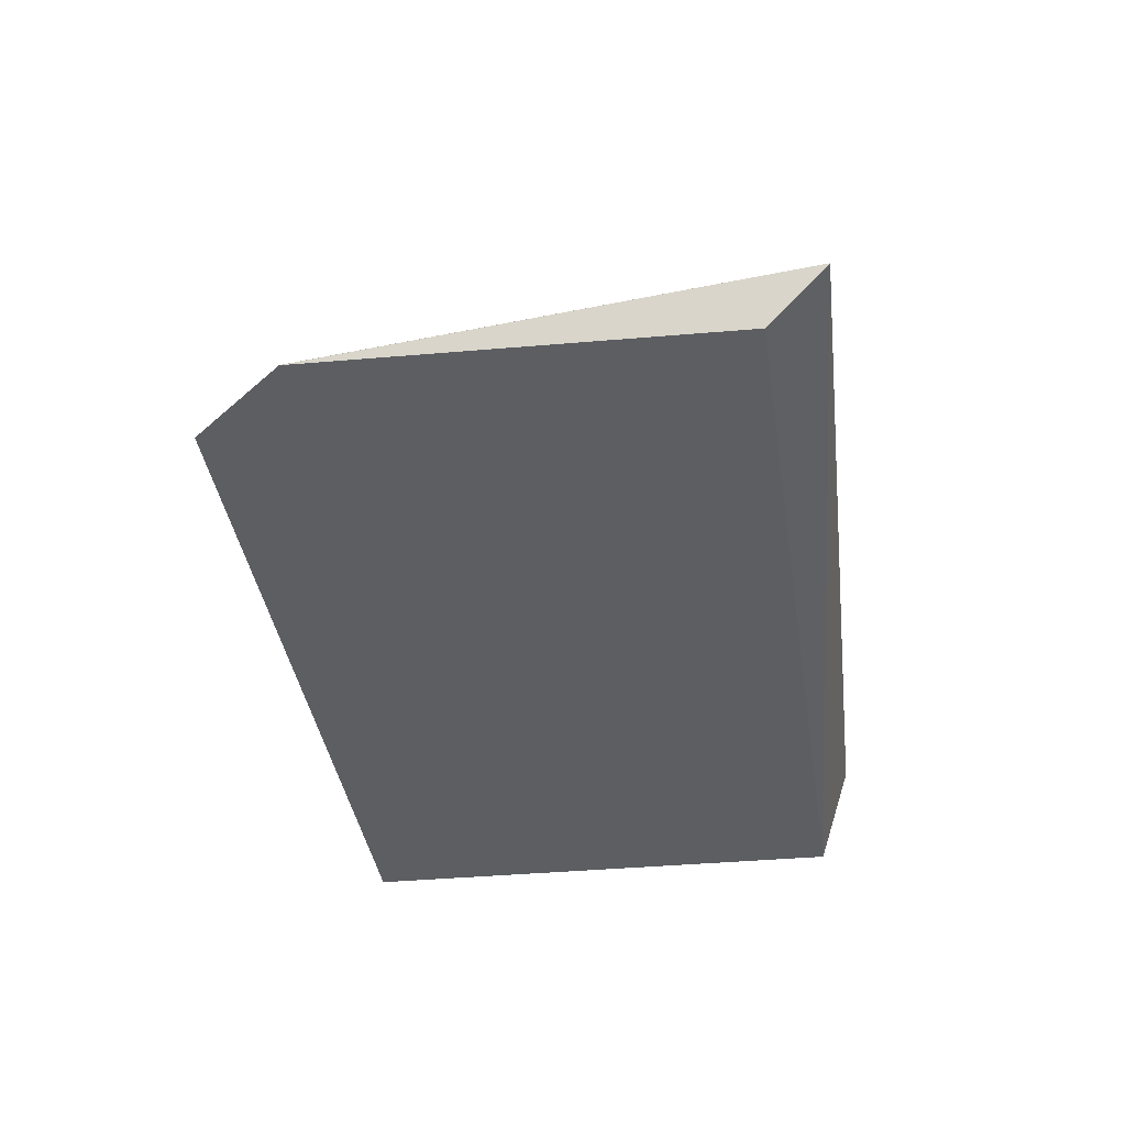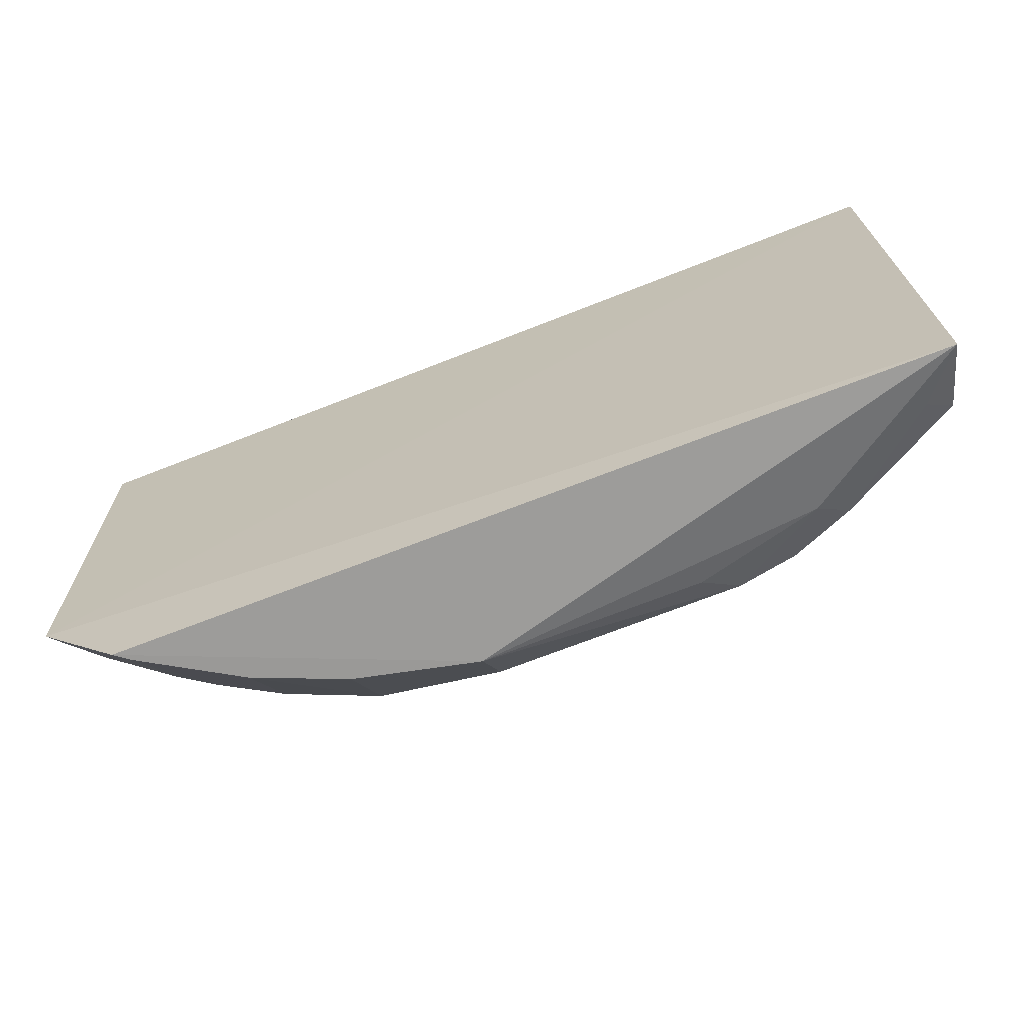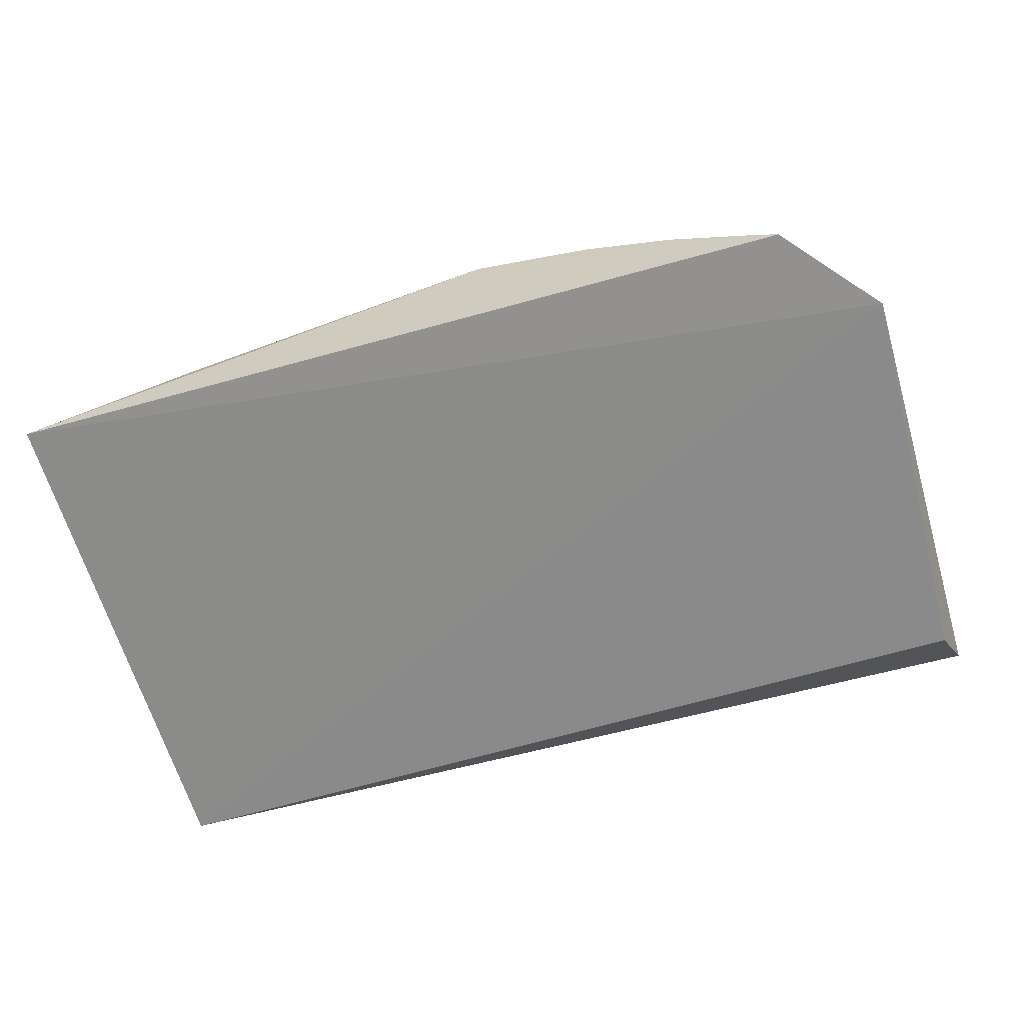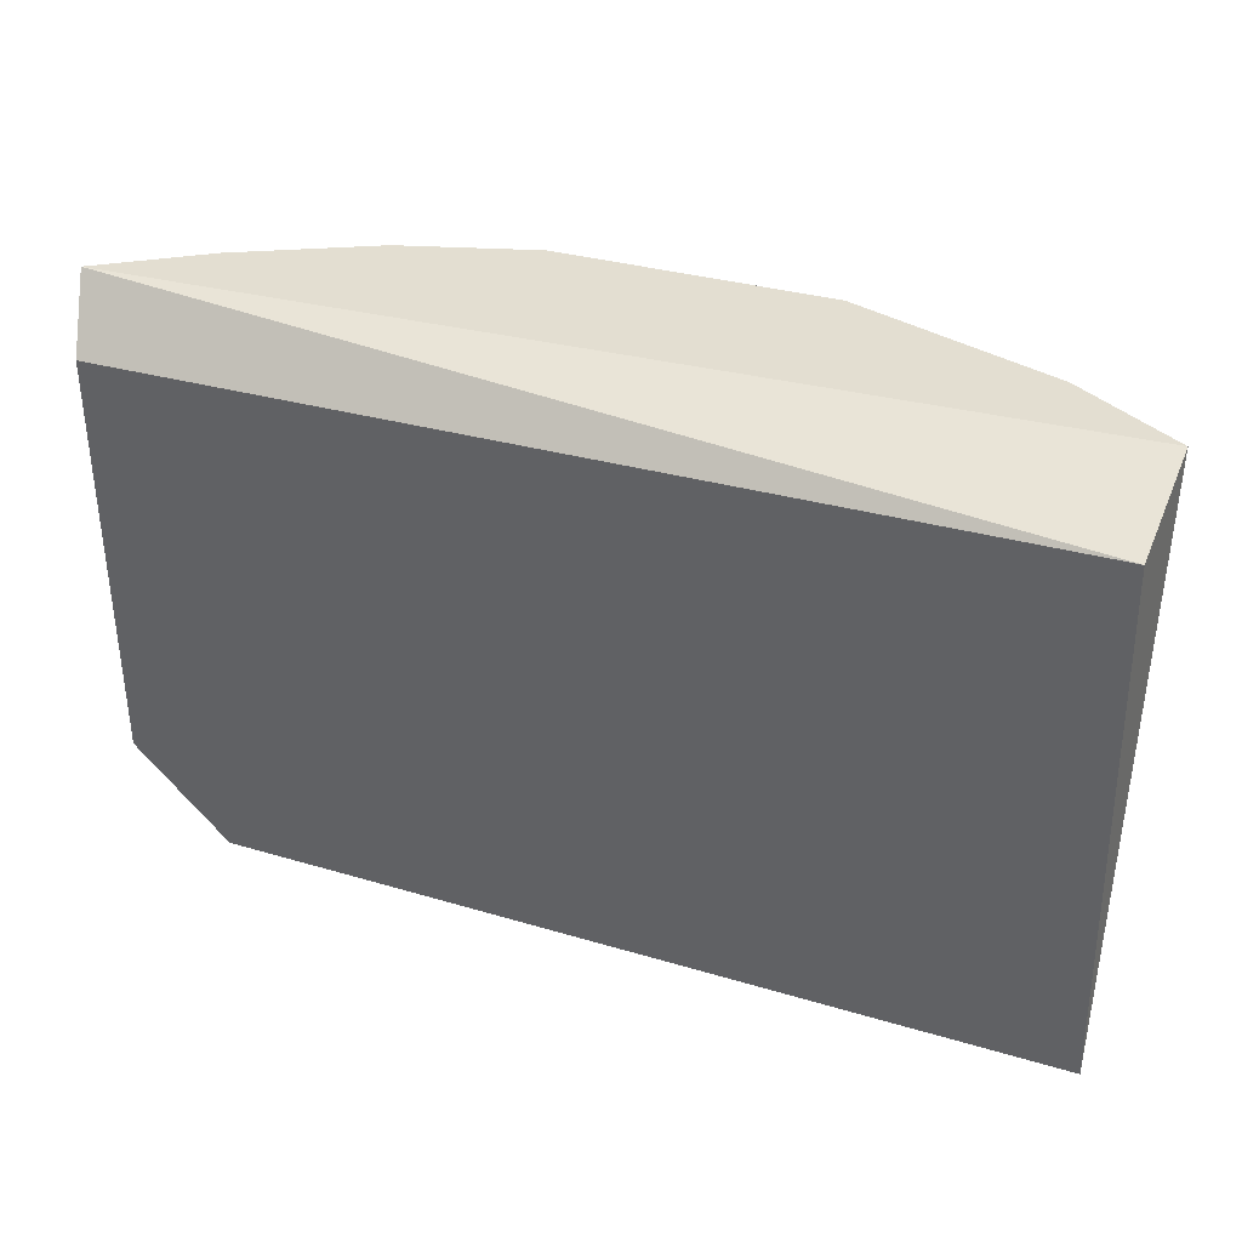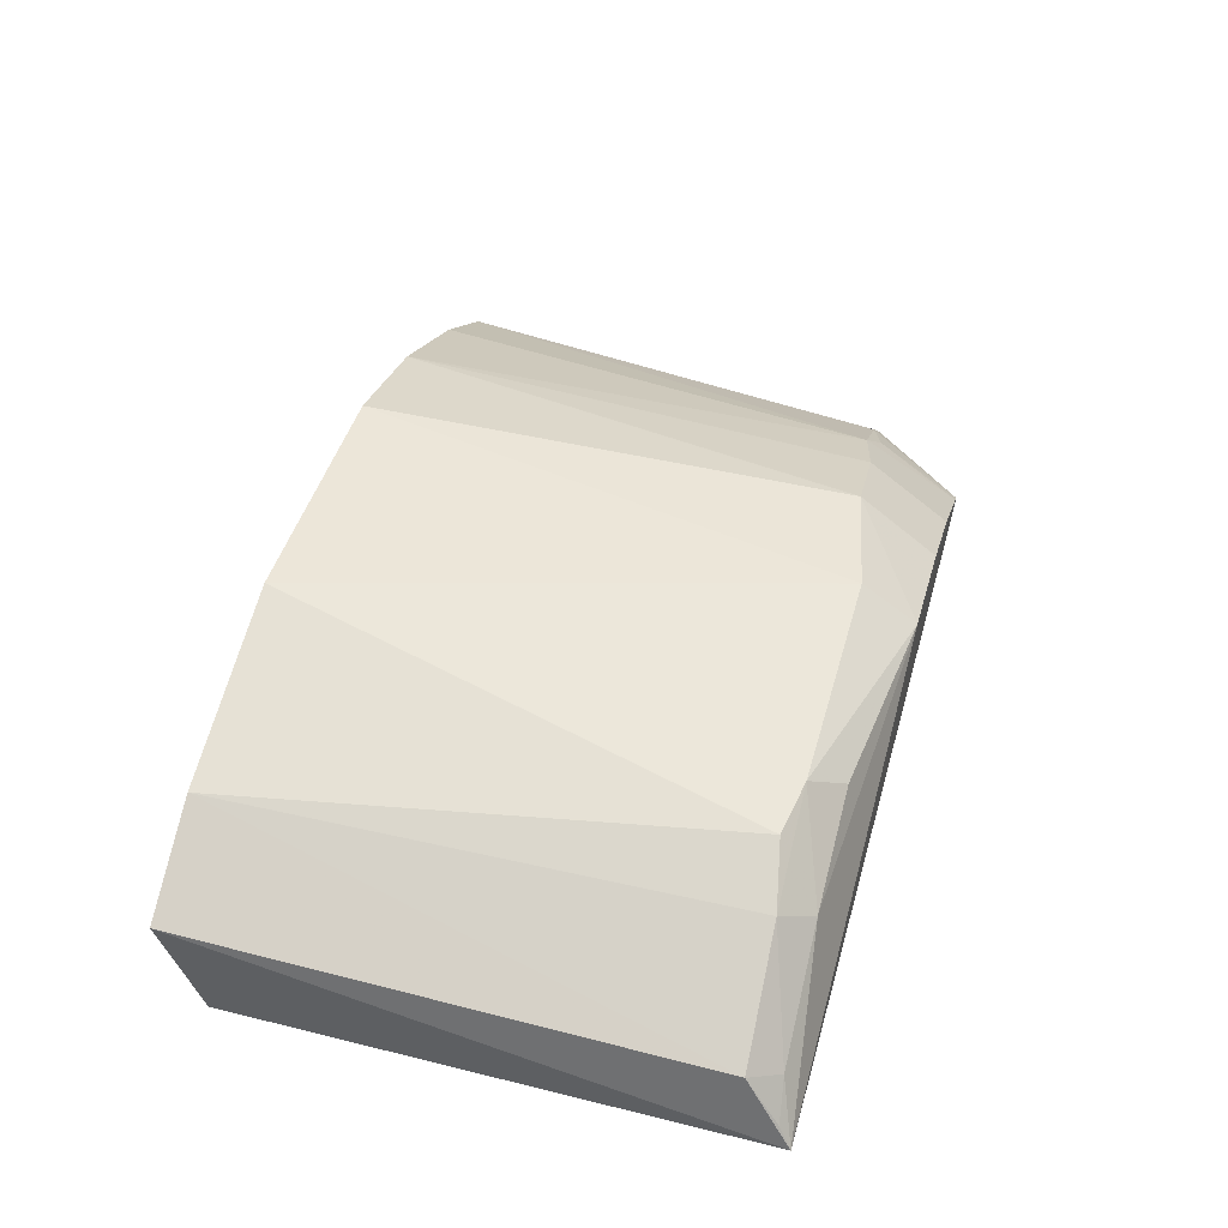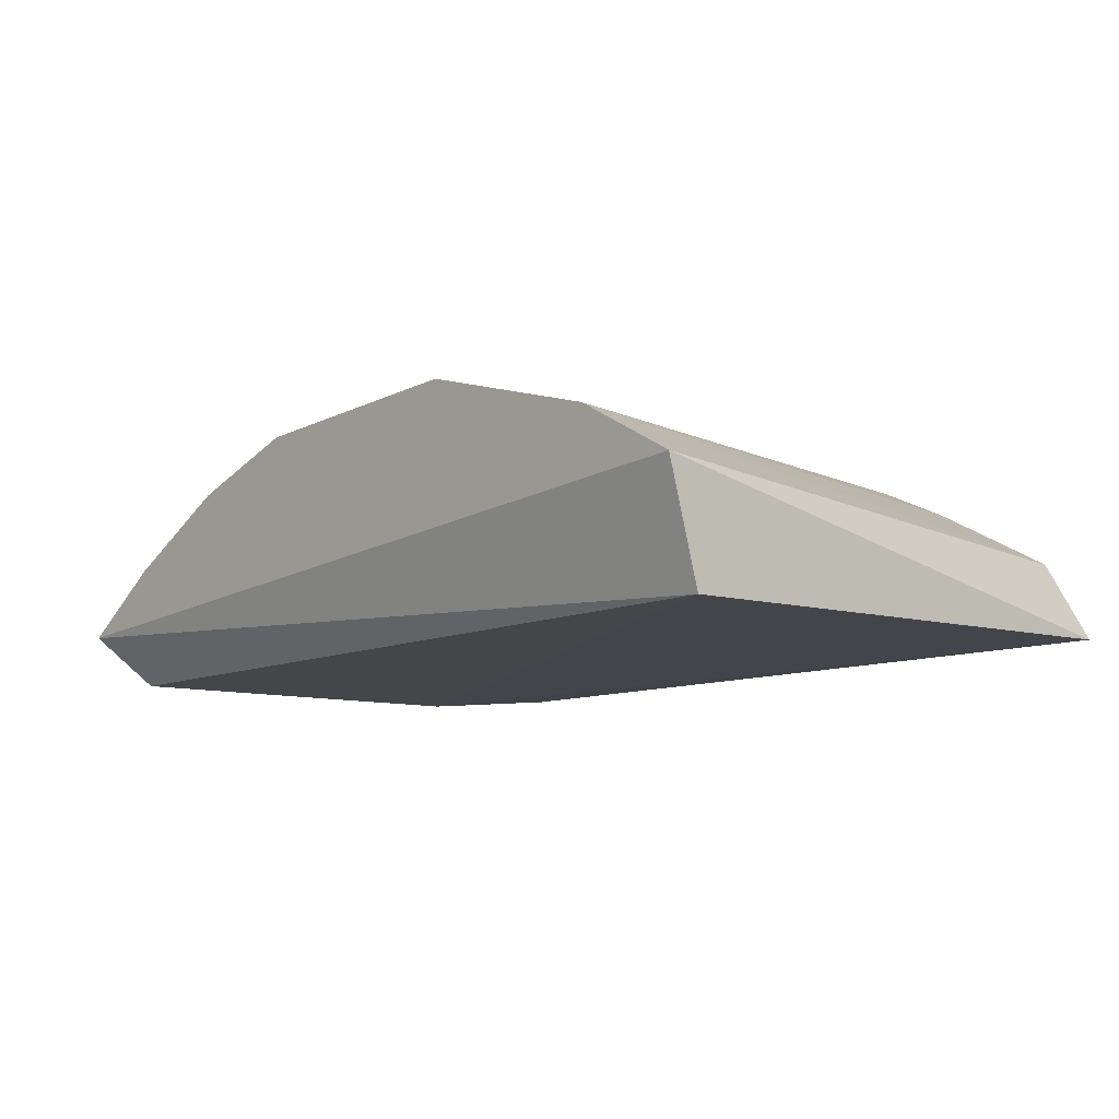
<metadata>
{"format":"obj","ext":"obj","renderer":"f3d","projection":"perspective","resolution":1024,"background":"white","views":[{"elev":-37.7,"azim":97.4,"up":"+Z"},{"elev":-68.9,"azim":-158.9,"up":"+Y"},{"elev":-62.8,"azim":15.2,"up":"+Z"},{"elev":36.2,"azim":-158.4,"up":"+Y"},{"elev":46.7,"azim":-74.8,"up":"+Z"},{"elev":-9.9,"azim":-131.5,"up":"+Z"}]}
</metadata>
<code>
v 0.002827 -0.009981 0.01304
v 0.008999 -0.01866 0.009064
v 0.008935 -0.01106 0.008977
v -0.007459 -0.01064 0.008949
v -0.004046 -0.01923 0.01216
v 0.009265 -0.009981 0.009919
v 0.003753 -0.01901 0.01218
v -0.005633 -0.009981 0.0121
v -0.007639 -0.02035 0.009113
v 0.001504 -0.01944 0.0123
v 0.005158 -0.009981 0.0123
v 0.006528 -0.01869 0.01103
v -0.001956 -0.009981 0.01321
v -0.007541 -0.009981 0.01101
v 0.001532 -0.02048 0.01155
v 0.008153 -0.01862 0.009877
v 0.00537 -0.01893 0.01155
v 0.0075 -0.009981 0.0111
v -0.002982 -0.01942 0.01228
v -0.007358 -0.0195 0.01041
v 0.007379 -0.02048 0.009167
v 0.008718 -0.01863 0.009358
v -0.004664 -0.02002 0.01114
v -0.005177 -0.01945 0.01161
v 0.007082 -0.0189 0.01053
v 0.007097 -0.02048 0.009377
v -0.002405 -0.02002 0.01171
v -0.006906 -0.02003 0.01003
v 0.005379 -0.02048 0.0104
v -0.007511 -0.02011 0.009528
v 0.003754 -0.02048 0.01106
f 3 2 4
f 6 3 4
f 6 2 3
f 8 1 6
f 9 4 2
f 10 7 1
f 11 6 1
f 11 1 7
f 13 8 5
f 13 1 8
f 13 10 1
f 14 8 6
f 14 6 4
f 14 4 9
f 15 7 10
f 16 6 12
f 17 12 11
f 17 11 7
f 18 12 6
f 18 6 11
f 18 11 12
f 19 13 5
f 19 10 13
f 19 15 10
f 20 14 9
f 20 8 14
f 21 15 9
f 21 9 2
f 22 2 6
f 22 6 16
f 22 21 2
f 22 16 21
f 23 9 15
f 24 5 8
f 24 8 20
f 24 23 19
f 24 19 5
f 25 21 16
f 25 16 12
f 26 12 17
f 26 25 12
f 26 21 25
f 27 23 15
f 27 15 19
f 27 19 23
f 28 9 23
f 28 24 20
f 28 23 24
f 29 26 17
f 29 17 7
f 29 21 26
f 30 28 20
f 30 20 9
f 30 9 28
f 31 29 7
f 31 7 15
f 31 15 21
f 31 21 29

</code>
